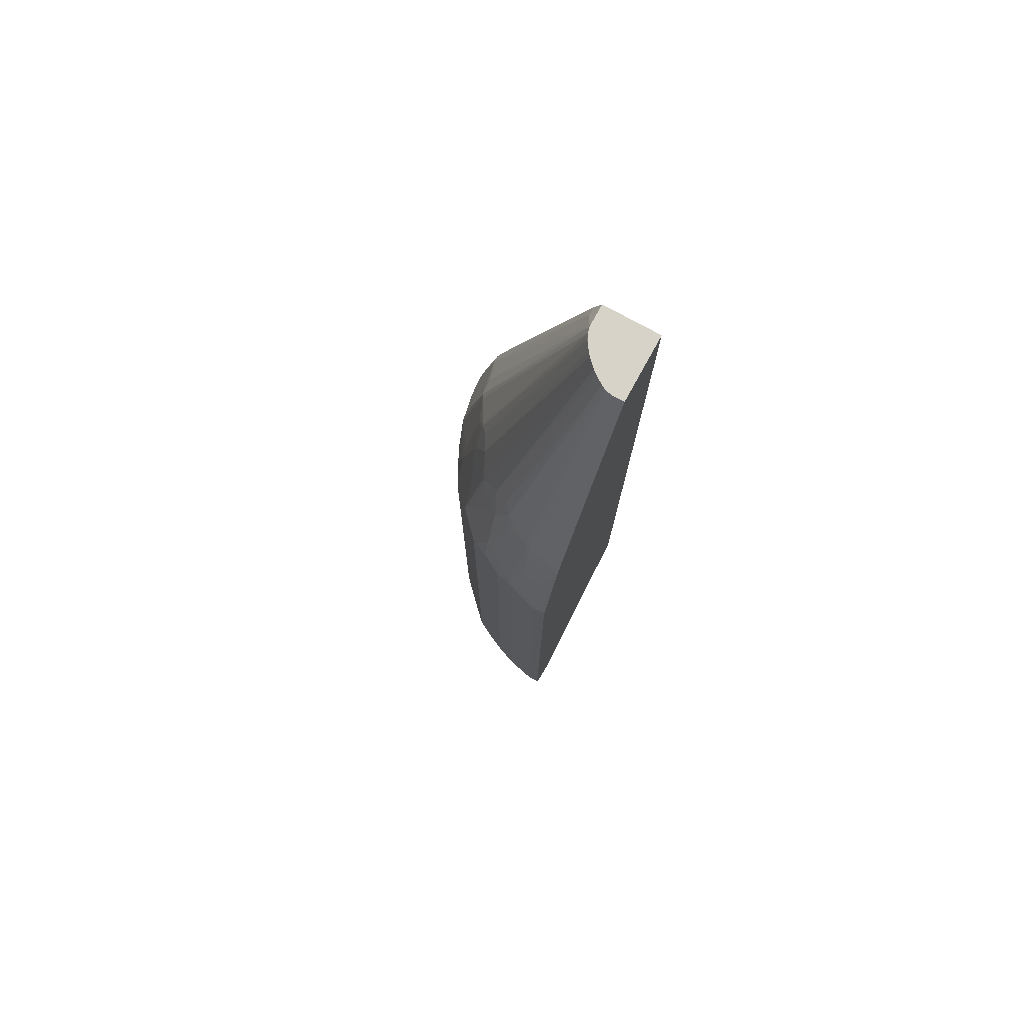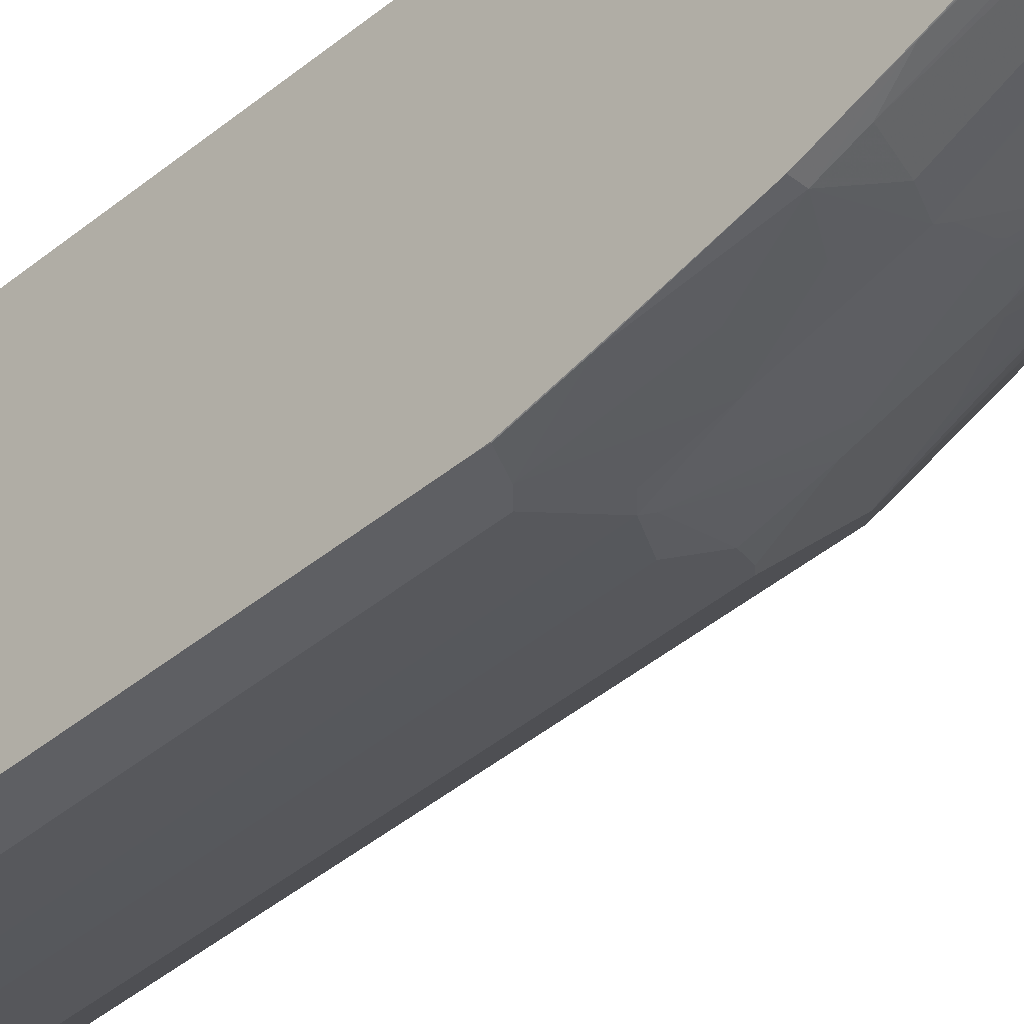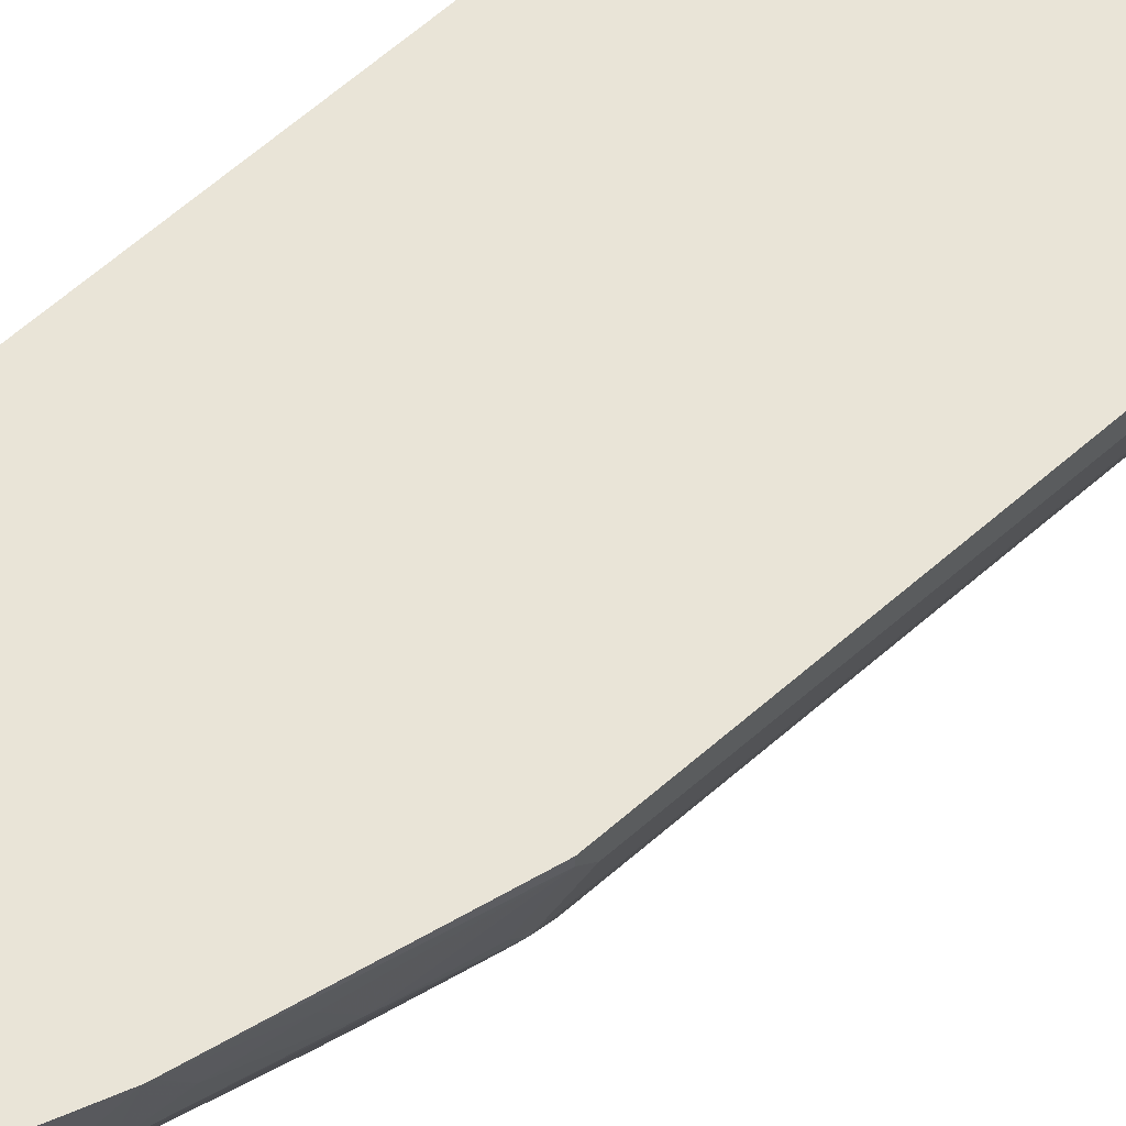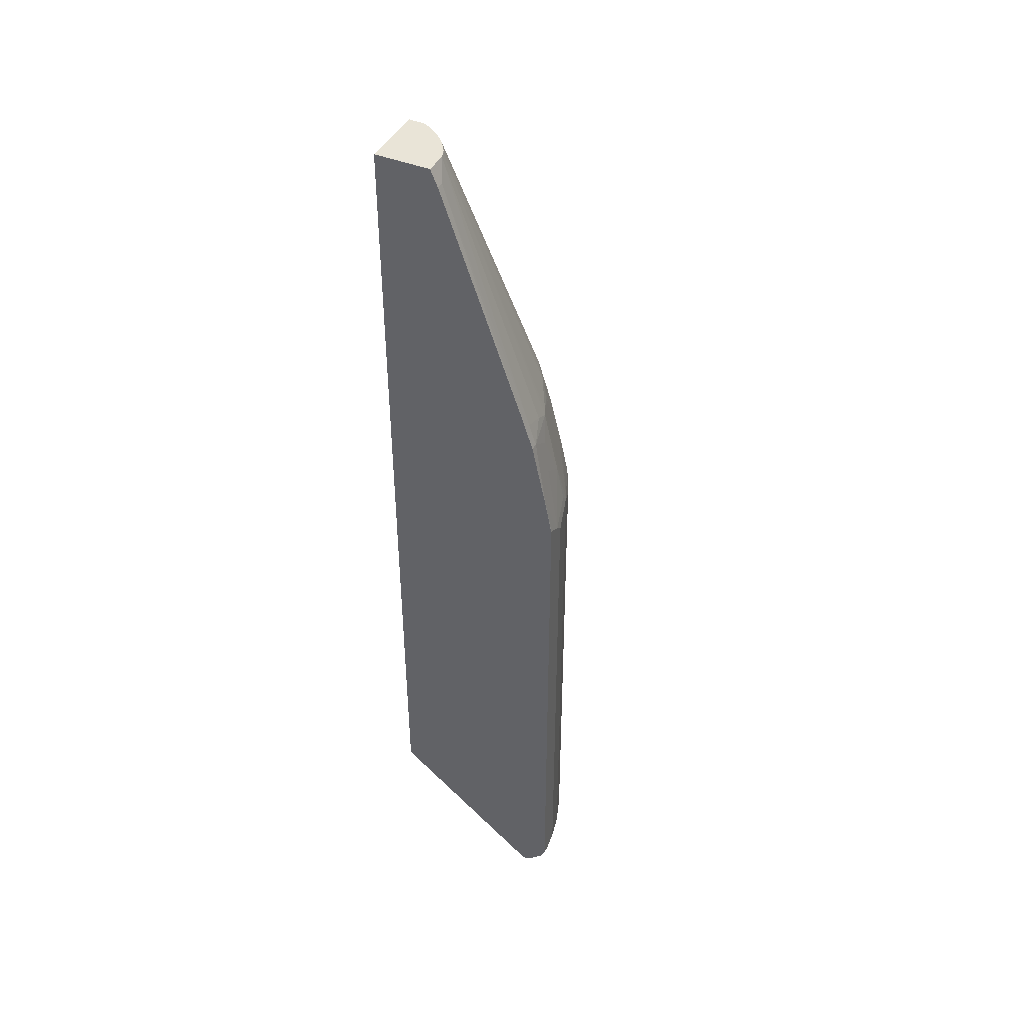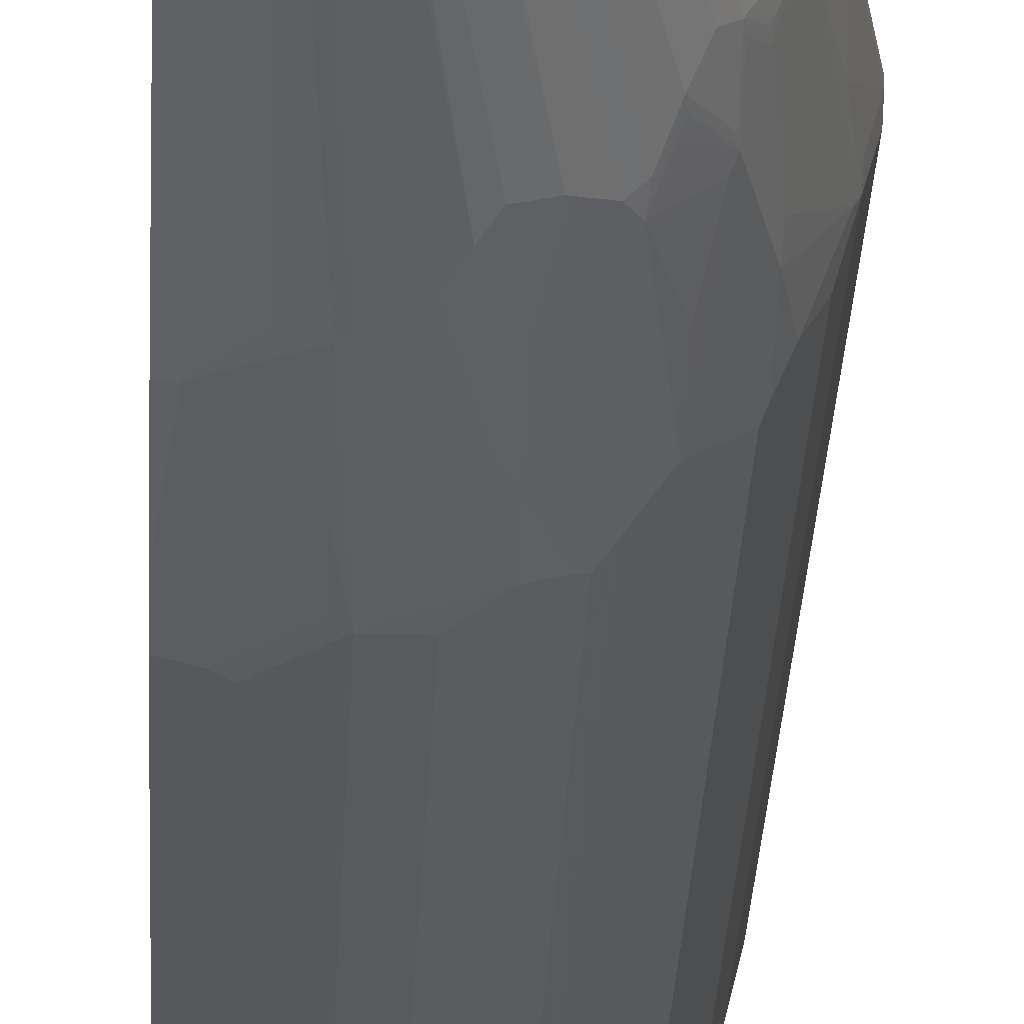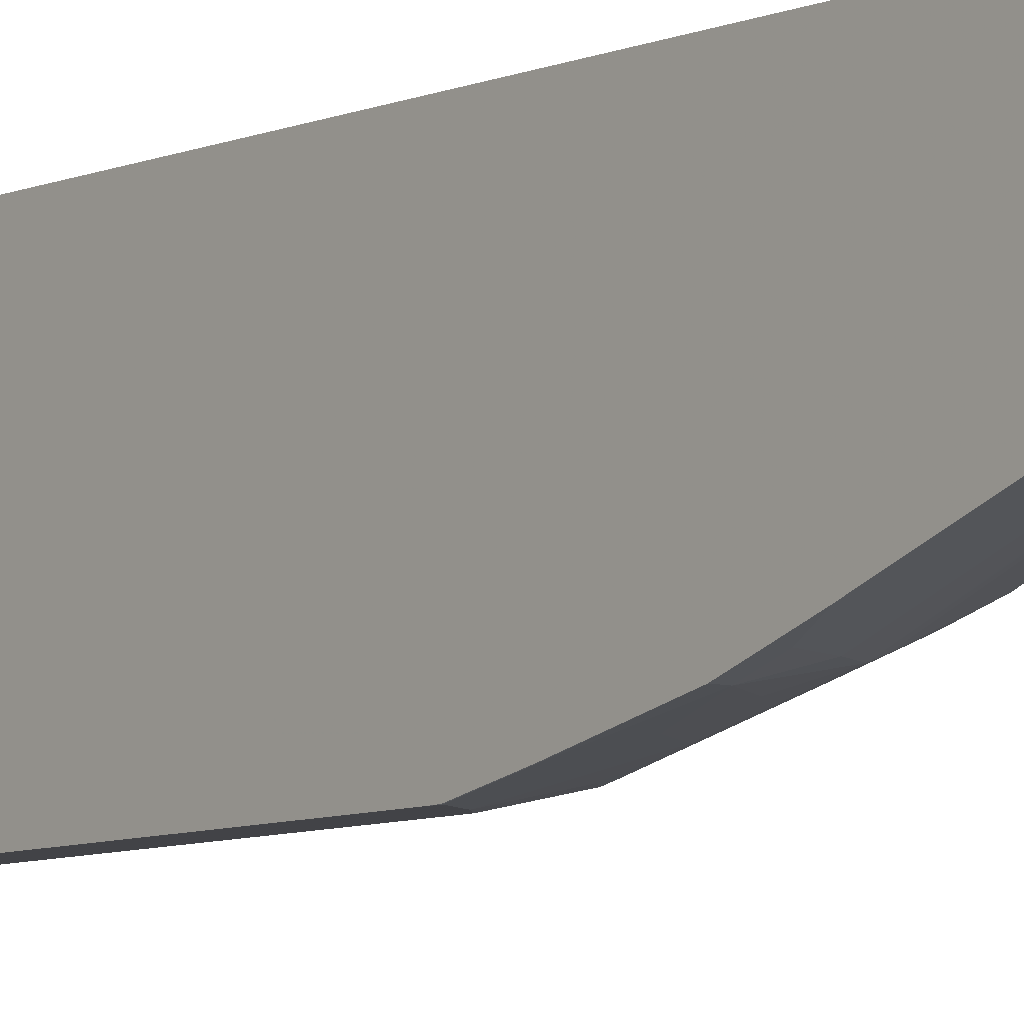
<metadata>
{"format":"obj","ext":"obj","renderer":"f3d","projection":"perspective","resolution":1024,"background":"white","views":[{"elev":76.9,"azim":-61.2,"up":"+Y"},{"elev":-40.9,"azim":135.6,"up":"+Z"},{"elev":61.1,"azim":-132.1,"up":"+Z"},{"elev":43.1,"azim":115.9,"up":"+Y"},{"elev":-28.0,"azim":177.6,"up":"+Z"},{"elev":-7.4,"azim":141.0,"up":"+Z"}]}
</metadata>
<code>
v -0.2689 -0.8997 -0.03104
v -0.2585 -0.9101 -0.07241
v -0.2683 -0.9096 -0.01325
v -0.2689 -0.8997 -0.01325
v -0.2689 -0.1656 -0.03104
v -0.2482 -0.8997 -0.1034
v -0.243 -0.9153 -0.1086
v -0.2517 -0.9239 -0.07586
v -0.262 -0.9239 -0.0138
v -0.2585 -0.1449 -0.07241
v -0.2623 -0.9234 -0.01325
v -0.2689 -0.1552 -0.01325
v -0.2689 -0.1552 -0.02071
v -0.2413 -0.9032 -0.1172
v -0.231 -0.9136 -0.1379
v -0.2379 -0.9101 -0.1241
v -0.2482 -0.1656 -0.1034
v -0.231 -0.9239 -0.1276
v -0.2206 -0.9446 -0.1069
v -0.2224 -0.9463 -0.09826
v -0.2327 -0.9463 -0.06723
v -0.2413 -0.9446 -0.04483
v -0.262 -0.9239 -0.01325
v -0.2585 -0.1345 -0.06207
v -0.2482 -0.08286 -0.06207
v -0.256 -0.1332 -0.07241
v -0.2551 -0.1414 -0.07932
v -0.2379 -0.002919 -0.01325
v -0.2482 -0.06214 -0.03104
v -0.2413 -0.169 -0.1172
v -0.2206 -0.9032 -0.1586
v -0.2224 -0.9153 -0.15
v -0.2224 -0.9256 -0.1396
v -0.231 -0.1587 -0.1379
v -0.2379 -0.1552 -0.1241
v -0.212 -0.936 -0.1396
v -0.2103 -0.9446 -0.1276
v -0.212 -0.9463 -0.119
v -0.2155 -0.9498 -0.09138
v -0.2241 -0.9481 -0.07932
v -0.2344 -0.9481 -0.04828
v -0.2413 -0.9446 -0.01325
v -0.2379 -0.02071 -0.04138
v -0.2275 0.01023 -0.06207
v -0.2241 0.01368 -0.06896
v -0.2241 -0.0794 -0.1207
v -0.2241 -0.09998 -0.131
v -0.2344 -0.1518 -0.131
v -0.2137 0.003321 -0.09999
v -0.2371 0.0002674 -0.01325
v -0.1999 -0.9136 -0.1793
v -0.2206 -0.169 -0.1586
v -0.1913 -0.9256 -0.181
v -0.2241 -0.1621 -0.1517
v -0.181 -0.936 -0.181
v -0.2017 -0.9463 -0.1396
v -0.1948 -0.9498 -0.1327
v -0.2258 -0.9498 -0.06035
v -0.2344 -0.9481 -0.01325
v -0.2275 0.02058 -0.04138
v -0.0931 0.4067 -0.03104
v -0.0911 0.4067 -0.03903
v -0.2042 0.03227 -0.1034
v -0.2146 0.01155 -0.09311
v -0.2206 -0.1069 -0.1379
v -0.2137 -0.01726 -0.1103
v -0.2034 -0.01726 -0.131
v -0.212 0.01288 -0.09826
v -0.2034 0.02404 -0.1103
v -0.2268 0.03134 -0.01325
v -0.1689 -0.9032 -0.2103
v -0.1793 -0.9136 -0.1999
v -0.1999 -0.1483 -0.1793
v -0.181 -0.9256 -0.1913
v -0.1396 -0.9463 -0.2017
v -0.1689 -0.9446 -0.1793
v -0.1793 -0.9446 -0.1689
v -0.1396 -0.9256 -0.2224
v -0.1327 -0.9498 -0.1948
v -0.231 -0.9481 -0.01325
v -0.06035 -0.9498 -0.2258
v 0.0005202 -0.9481 -0.231
v -0.1027 0.383 -0.01325
v -0.0931 0.4067 -0.01325
v -0.09036 0.4067 -0.0408
v -0.2017 0.0336 -0.1086
v -0.1999 -0.02416 -0.1379
v -0.1896 -0.1069 -0.1793
v -0.2017 -0.007832 -0.1293
v -0.181 0.0336 -0.1396
v -0.1827 0.02404 -0.1413
v -0.1793 0.01713 -0.1482
v -0.1689 -0.003451 -0.1689
v -0.1586 -0.9032 -0.2206
v -0.1689 -0.1587 -0.2103
v -0.15 -0.9153 -0.2224
v -0.1896 -0.138 -0.1896
v -0.15 -0.9463 -0.1913
v -0.1276 -0.9446 -0.2103
v -0.09827 -0.9463 -0.2224
v -0.1276 -0.9239 -0.231
v -0.1121 -0.9498 -0.2051
v 0.0005202 -0.9446 -0.2241
v -0.2241 -0.9446 -0.01325
v -0.09136 -0.9498 -0.2155
v -0.07931 -0.9481 -0.2241
v -0.04827 -0.9481 -0.2344
v 0.0005202 -0.9481 -0.2344
v 0.0005202 0.4067 -0.01325
v -0.08762 0.4067 -0.04626
v -0.08794 0.4059 -0.04656
v -0.1913 0.04395 -0.119
v -0.1896 -0.07595 -0.1689
v -0.1706 0.01288 -0.1603
v -0.07942 0.4067 -0.0585
v -0.07538 0.4067 -0.06365
v -0.1603 0.01288 -0.1706
v -0.1396 0.0336 -0.181
v -0.1413 0.02404 -0.1827
v -0.131 -0.01726 -0.2034
v -0.1379 -0.02416 -0.1999
v -0.1689 -0.07595 -0.1896
v -0.1793 -0.1069 -0.1896
v -0.1517 -0.8963 -0.2241
v -0.131 -0.9066 -0.2344
v -0.1379 -0.9136 -0.231
v -0.1586 -0.169 -0.2206
v -0.131 -0.09998 -0.2241
v -0.1517 -0.1621 -0.2241
v -0.1069 -0.9446 -0.2206
v -0.06723 -0.9463 -0.2327
v -0.07586 -0.9239 -0.2517
v -0.1086 -0.9153 -0.243
v 0.0005202 -0.7756 -0.01325
v -0.04484 -0.9446 -0.2413
v 0.0005202 -0.9446 -0.2413
v 0.0005202 0.4067 -0.09311
v -0.06365 0.4067 -0.07539
v -0.119 0.04395 -0.1913
v -0.1293 0.02324 -0.1913
v -0.1293 -0.007832 -0.2017
v -0.05871 0.4067 -0.07927
v -0.1086 0.0336 -0.2017
v -0.1103 0.02404 -0.2034
v -0.1103 -0.01726 -0.2137
v -0.1034 -0.8997 -0.2482
v -0.1241 -0.9101 -0.2379
v -0.131 -0.1518 -0.2344
v -0.1207 -0.0794 -0.2241
v -0.07931 -0.1414 -0.2551
v -0.09999 0.003321 -0.2137
v -0.0138 -0.9239 -0.262
v -0.0724 -0.9101 -0.2585
v -0.01035 -0.9101 -0.2689
v -0.02414 -0.9343 -0.2517
v 0.0005202 -0.9343 -0.2517
v 0.0005202 0.3826 -0.1034
v -0.03105 0.4067 -0.09311
v -0.04656 0.4059 -0.08793
v -0.04624 0.4067 -0.08762
v -0.1034 0.03227 -0.2042
v -0.0931 0.01155 -0.2146
v -0.09827 0.01288 -0.212
v -0.04081 0.4067 -0.09038
v -0.03904 0.4067 -0.0911
v -0.1034 -0.1656 -0.2482
v -0.1241 -0.1552 -0.2379
v -0.06897 0.01368 -0.2241
v -0.0724 -0.1332 -0.256
v -0.0724 -0.1449 -0.2585
v 0.0005202 -0.9239 -0.262
v 0.0005202 -0.9112 -0.2684
v -0.03105 -0.8997 -0.2689
v 0.0005202 -0.9101 -0.2689
v 0.0005202 0.06254 -0.2169
v -7.22e-06 0.06201 -0.2172
v -0.01035 0.3826 -0.1034
v -0.01035 0.03094 -0.2275
v -0.04139 0.02058 -0.2275
v -0.06206 0.01023 -0.2275
v -0.06206 -0.08286 -0.2482
v -0.06206 -0.1345 -0.2585
v -0.03105 -0.1656 -0.2689
v 0.0005202 -0.1552 -0.2689
v 0.0005202 0.03094 -0.2275
v 0.0005202 -0.000131 -0.2379
v -0.01035 -0.000131 -0.2379
v -0.04139 -0.02071 -0.2379
v -0.03105 -0.06214 -0.2482
v -0.02071 -0.1552 -0.2689
v -7.22e-06 -0.1449 -0.2689
v 0.0005202 -0.1449 -0.2687
v 0.0005202 -0.09268 -0.2583
v -7.22e-06 -0.09321 -0.2585
v 0.0005202 -0.1443 -0.2686
f 101 132 130
f 100 132 131
f 99 101 130
f 100 105 102
f 100 106 105
f 100 107 106
f 100 131 107
f 100 130 132
f 95 123 128
f 96 126 101
f 95 129 127
f 95 128 129
f 95 97 123
f 94 129 124
f 94 127 129
f 94 124 125
f 101 126 133
f 94 126 96
f 94 125 126
f 99 130 100
f 101 133 132
f 118 141 120
f 107 131 135
f 124 129 148
f 120 122 121
f 93 123 97
f 120 123 122
f 120 128 123
f 120 145 128
f 120 144 145
f 120 143 144
f 120 141 143
f 118 142 139
f 118 138 142
f 118 120 119
f 118 140 141
f 118 139 140
f 117 138 118
f 114 138 117
f 114 116 138
f 111 115 112
f 110 115 111
f 107 136 108
f 107 135 136
f 103 134 104
f 93 122 123
f 82 185 175
f 93 120 121
f 82 193 186
f 82 195 193
f 82 192 195
f 82 184 192
f 82 174 184
f 82 172 174
f 82 171 172
f 82 156 171
f 82 136 156
f 82 186 185
f 82 108 136
f 81 107 108
f 81 106 107
f 81 105 106
f 80 103 104
f 80 82 103
f 79 100 102
f 78 96 101
f 124 148 125
f 78 101 99
f 81 108 82
f 82 175 157
f 82 157 137
f 82 137 109
f 93 119 120
f 93 118 119
f 93 117 118
f 93 114 117
f 90 116 114
f 90 115 116
f 90 112 115
f 90 92 91
f 90 93 92
f 90 114 93
f 88 93 97
f 88 113 93
f 87 113 88
f 87 93 113
f 86 111 112
f 86 90 89
f 86 112 90
f 85 111 86
f 85 110 111
f 82 134 103
f 82 109 134
f 93 121 122
f 125 146 147
f 154 184 174
f 125 148 166
f 169 180 181
f 169 181 170
f 168 180 169
f 166 167 170
f 165 180 168
f 161 165 168
f 161 168 162
f 159 160 164
f 158 180 165
f 170 181 182
f 158 179 180
f 158 177 178
f 157 176 177
f 157 175 176
f 154 174 172
f 154 191 184
f 154 190 191
f 154 183 190
f 154 173 183
f 153 183 173
f 158 178 179
f 153 170 183
f 170 182 190
f 175 185 176
f 76 98 79
f 191 195 192
f 190 194 191
f 187 189 188
f 187 190 189
f 187 194 190
f 186 194 187
f 186 193 194
f 184 191 192
f 170 190 183
f 181 188 189
f 181 189 190
f 180 188 181
f 180 187 188
f 179 187 180
f 178 187 179
f 176 178 177
f 176 187 178
f 176 186 187
f 176 185 186
f 181 190 182
f 153 173 154
f 152 172 171
f 152 154 172
f 139 141 140
f 139 143 141
f 137 177 158
f 137 157 177
f 135 156 136
f 135 155 156
f 135 152 155
f 133 147 153
f 132 154 152
f 139 142 159
f 132 153 154
f 132 152 135
f 131 132 135
f 128 151 149
f 128 145 151
f 128 148 129
f 128 150 148
f 128 149 150
f 126 147 133
f 125 166 146
f 132 133 153
f 139 159 143
f 142 160 159
f 143 161 162
f 152 156 155
f 152 171 156
f 151 162 168
f 151 163 162
f 150 168 169
f 150 169 170
f 149 168 150
f 149 151 168
f 148 167 166
f 148 170 167
f 148 150 170
f 146 170 153
f 146 166 170
f 146 153 147
f 144 151 145
f 143 165 161
f 143 164 165
f 143 159 164
f 143 151 144
f 143 163 151
f 143 162 163
f 125 147 126
f 75 79 98
f 22 41 59
f 75 99 100
f 18 37 19
f 18 36 37
f 18 33 36
f 17 34 30
f 17 35 34
f 17 27 35
f 15 52 31
f 15 54 52
f 15 34 54
f 19 37 38
f 15 33 18
f 15 31 32
f 14 34 15
f 14 30 34
f 13 28 29
f 13 25 24
f 13 29 25
f 12 28 13
f 10 27 17
f 10 26 27
f 15 32 33
f 10 25 26
f 19 38 20
f 20 39 40
f 32 51 53
f 31 73 51
f 31 52 73
f 31 51 32
f 28 43 29
f 28 50 43
f 27 49 46
f 27 45 49
f 27 48 35
f 20 38 39
f 27 47 48
f 26 45 27
f 26 44 45
f 25 44 26
f 25 43 44
f 25 29 43
f 22 59 42
f 21 41 22
f 20 41 21
f 20 40 41
f 27 46 47
f 10 24 25
f 9 42 23
f 9 22 42
f 3 80 104
f 3 59 80
f 3 42 59
f 3 23 42
f 3 11 23
f 3 9 11
f 2 17 6
f 2 10 17
f 2 9 3
f 3 104 134
f 2 8 9
f 2 6 7
f 1 10 2
f 1 5 10
f 1 13 5
f 1 12 13
f 1 4 12
f 1 3 4
f 1 2 3
f 191 194 193
f 2 7 8
f 3 134 109
f 3 109 84
f 3 84 83
f 9 23 11
f 8 22 9
f 8 21 22
f 8 20 21
f 8 19 20
f 8 18 19
f 7 18 8
f 7 15 18
f 7 16 15
f 6 30 14
f 6 17 30
f 6 16 7
f 6 15 16
f 6 14 15
f 5 24 10
f 5 13 24
f 3 12 4
f 3 28 12
f 3 50 28
f 3 70 50
f 3 83 70
f 32 53 33
f 75 100 79
f 33 53 55
f 34 35 48
f 62 85 86
f 61 70 83
f 61 85 62
f 61 110 85
f 61 115 110
f 61 116 115
f 61 138 116
f 61 142 138
f 61 160 142
f 62 86 63
f 61 164 160
f 61 158 165
f 61 137 158
f 61 109 137
f 61 84 109
f 61 83 84
f 60 70 61
f 58 82 80
f 58 81 82
f 58 80 59
f 61 165 164
f 57 76 79
f 63 86 64
f 65 87 88
f 75 78 99
f 75 98 76
f 74 96 78
f 73 97 95
f 72 94 96
f 72 96 74
f 71 127 94
f 71 95 127
f 71 94 72
f 64 86 68
f 68 86 69
f 67 92 93
f 67 91 92
f 67 90 91
f 67 89 90
f 67 86 89
f 67 69 86
f 66 69 67
f 65 97 73
f 65 88 97
f 67 93 87
f 56 76 57
f 56 77 76
f 55 78 75
f 45 63 64
f 44 62 45
f 44 61 62
f 44 60 61
f 44 50 60
f 43 50 44
f 41 58 59
f 39 41 40
f 39 58 41
f 45 64 49
f 39 81 58
f 39 102 105
f 39 79 102
f 39 57 79
f 38 57 39
f 38 56 57
f 37 56 38
f 36 56 37
f 36 55 56
f 34 48 54
f 39 105 81
f 45 62 63
f 46 49 66
f 46 66 47
f 55 74 78
f 55 77 56
f 55 76 77
f 55 75 76
f 54 65 73
f 53 74 55
f 52 54 73
f 51 95 71
f 51 73 95
f 51 74 53
f 51 72 74
f 51 71 72
f 50 70 60
f 49 69 66
f 49 68 69
f 49 64 68
f 47 87 65
f 47 67 87
f 47 66 67
f 47 54 48
f 47 65 54
f 33 55 36
f 191 193 195

</code>
